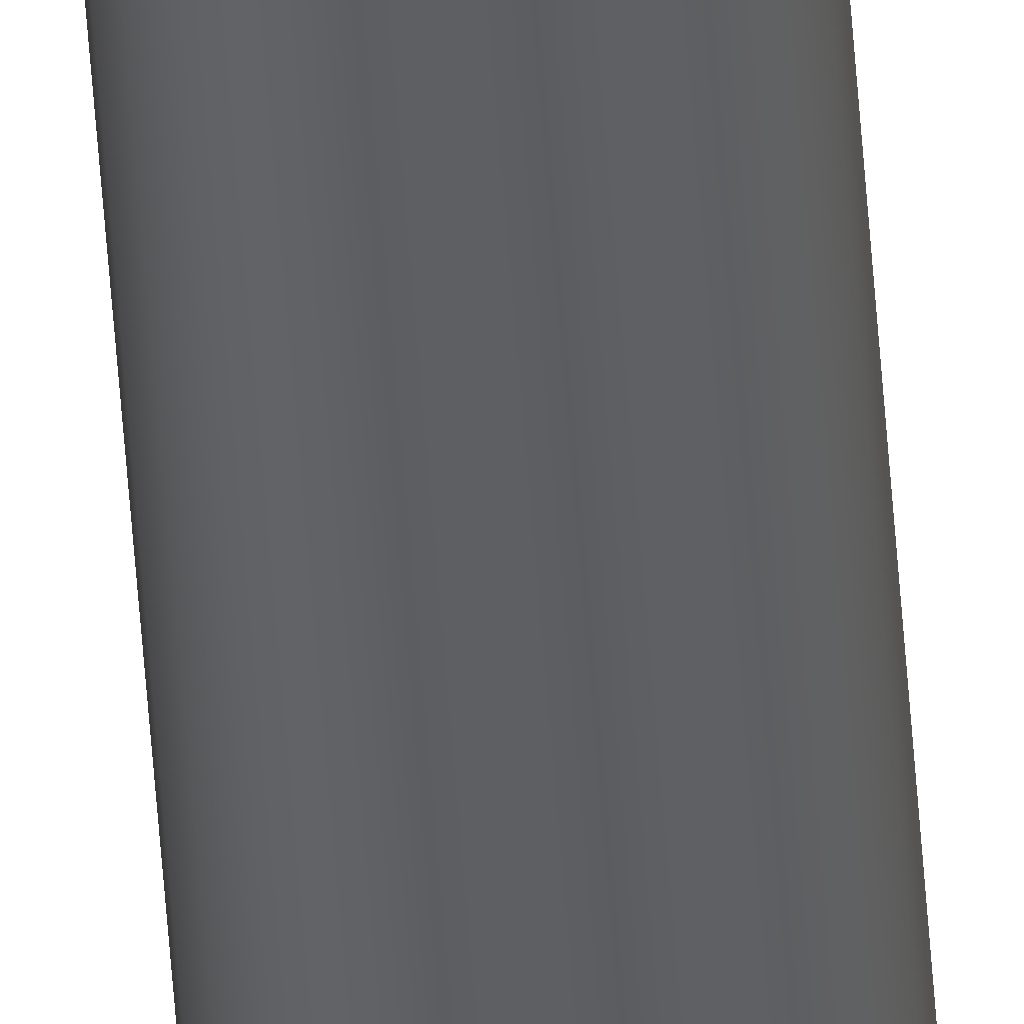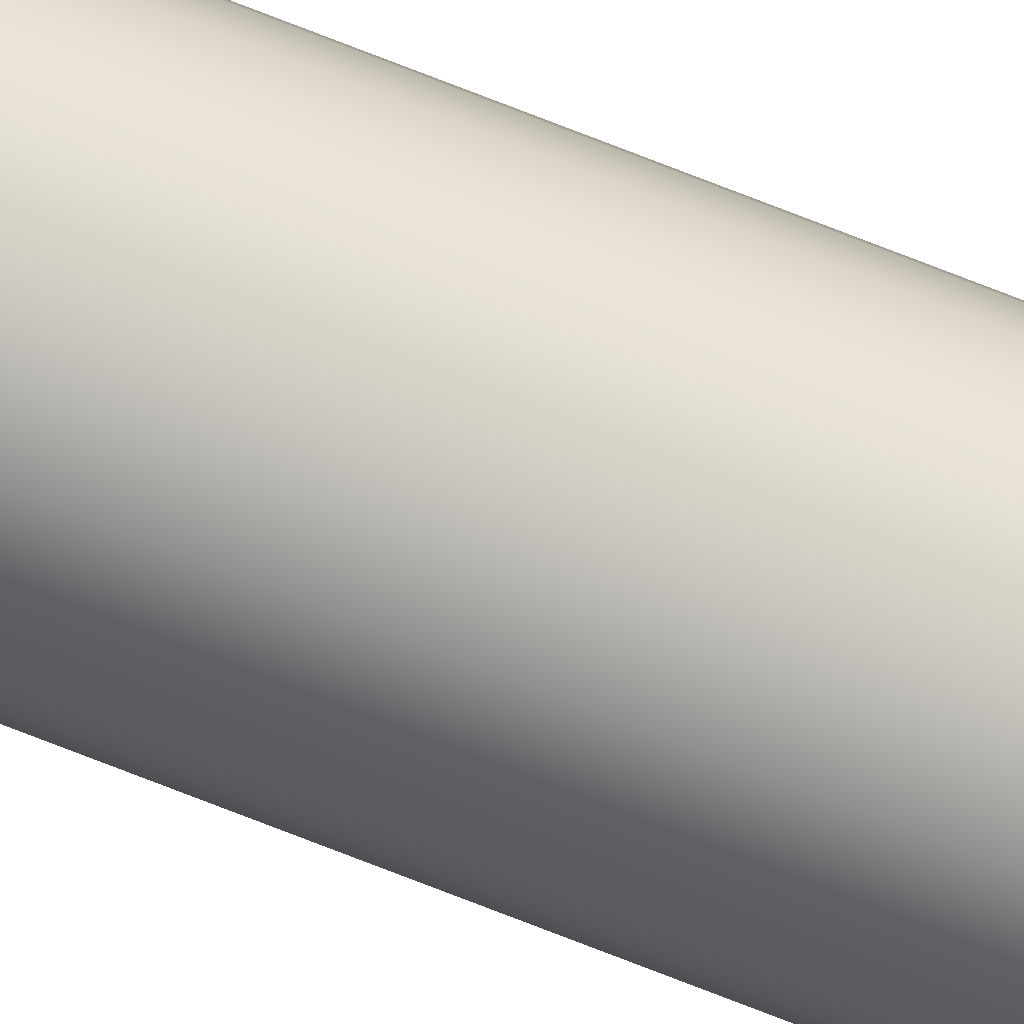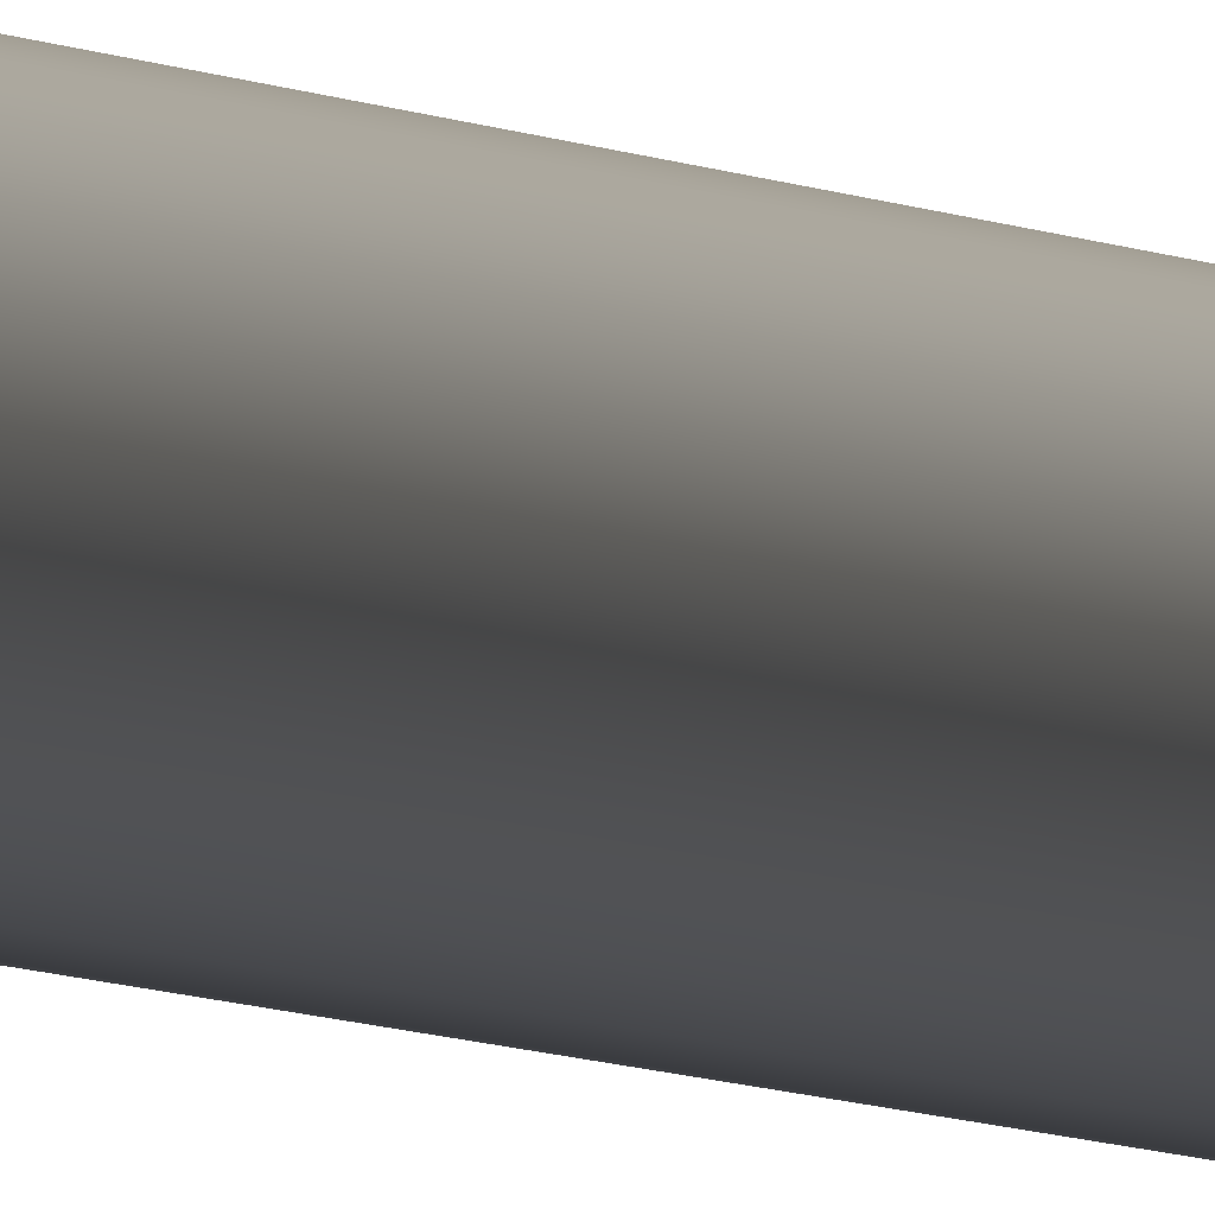
<metadata>
{"format":"obj","ext":"obj","renderer":"f3d","projection":"perspective","resolution":1024,"background":"white","views":[{"elev":-41.5,"azim":-176.7,"up":"+Y"},{"elev":-79.9,"azim":69.0,"up":"+Y"},{"elev":-1.5,"azim":-171.5,"up":"+Y"}]}
</metadata>
<code>
o mesh200/mesh200-geometry#mesh200-geometry
v 0.1833 0.2827 -0.2611
v 0.1828 0.2825 0.1839
v 0.1828 0.2825 -0.2611
v 0.1833 0.2827 0.1839
v 0.1836 0.283 -0.2611
v 0.1824 0.2824 -0.2611
v 0.1828 0.286 -0.2611
v 0.1833 0.2858 -0.2611
v 0.1836 0.2855 -0.2611
v 0.1824 0.2861 0.1839
v 0.1824 0.2824 0.1839
v 0.1828 0.286 0.1839
v 0.1833 0.2858 0.1839
v 0.1836 0.283 0.1839
v 0.1839 0.2834 0.1839
v 0.1824 0.2861 -0.2611
v 0.1819 0.2825 -0.2611
v 0.1819 0.286 0.1839
v 0.1836 0.2855 0.1839
v 0.1839 0.2834 -0.2611
v 0.1841 0.2838 0.1839
v 0.1841 0.2838 -0.2611
v 0.1842 0.2843 0.1839
v 0.1839 0.2852 0.1839
v 0.1841 0.2847 0.1839
v 0.1839 0.2852 -0.2611
v 0.1841 0.2847 -0.2611
v 0.1842 0.2843 -0.2611
v 0.1819 0.2825 0.1839
v 0.1815 0.2827 0.1839
v 0.1815 0.2858 0.1839
v 0.1811 0.2855 0.1839
v 0.1815 0.2858 -0.2611
v 0.1819 0.286 -0.2611
v 0.1815 0.2827 -0.2611
v 0.1811 0.2855 -0.2611
v 0.1811 0.283 -0.2611
v 0.1811 0.283 0.1839
v 0.1808 0.2834 0.1839
v 0.1808 0.2852 0.1839
v 0.1808 0.2834 -0.2611
v 0.1806 0.2838 0.1839
v 0.1808 0.2852 -0.2611
v 0.1806 0.2838 -0.2611
v 0.1805 0.2843 -0.2611
v 0.1806 0.2847 0.1839
v 0.1806 0.2847 -0.2611
v 0.1805 0.2843 0.1839
f 1 2 3
f 2 1 4
f 3 2 1
f 4 1 2
f 5 4 1
f 6 7 3
f 3 8 1
f 1 9 5
f 10 11 2
f 12 2 4
f 13 4 14
f 4 2 12
f 14 5 4
f 4 5 14
f 1 4 5
f 14 15 5
f 3 7 6
f 1 8 3
f 5 9 1
f 3 11 6
f 6 11 3
f 6 16 7
f 3 7 8
f 1 8 9
f 6 16 17
f 7 16 6
f 8 7 3
f 9 8 1
f 18 11 10
f 10 2 12
f 12 4 13
f 10 11 18
f 2 11 10
f 12 2 10
f 13 4 12
f 14 4 13
f 13 14 19
f 19 14 15
f 20 21 15
f 21 20 22
f 15 21 20
f 22 20 21
f 22 23 21
f 5 15 14
f 15 5 20
f 20 5 15
f 24 15 21
f 25 21 23
f 15 14 19
f 21 15 24
f 21 23 22
f 5 9 26
f 5 26 20
f 20 26 27
f 20 27 22
f 22 27 28
f 26 9 5
f 20 26 5
f 27 26 20
f 22 27 20
f 11 3 2
f 2 3 11
f 11 17 6
f 16 12 7
f 7 12 16
f 8 19 9
f 9 19 8
f 17 16 6
f 6 17 11
f 18 29 11
f 29 30 31
f 18 29 31
f 11 29 18
f 31 30 32
f 16 18 10
f 10 18 16
f 33 32 31
f 34 31 18
f 18 31 34
f 19 15 24
f 19 14 13
f 12 7 13
f 19 8 13
f 13 7 12
f 12 16 10
f 10 16 12
f 23 22 28
f 24 21 25
f 24 15 19
f 25 21 24
f 23 21 25
f 28 25 23
f 28 22 23
f 28 27 22
f 27 24 25
f 25 24 27
f 26 19 24
f 24 19 26
f 13 8 19
f 25 28 27
f 23 25 28
f 24 27 26
f 26 27 24
f 19 26 9
f 9 26 19
f 17 11 29
f 35 34 17
f 17 34 35
f 29 35 17
f 17 35 29
f 27 28 25
f 17 34 16
f 33 36 37
f 16 34 17
f 29 11 17
f 31 30 29
f 31 29 18
f 38 39 40
f 32 38 40
f 30 38 32
f 18 16 34
f 34 16 18
f 32 33 36
f 33 34 31
f 36 33 32
f 31 32 33
f 31 34 33
f 7 13 8
f 8 13 7
f 30 29 35
f 39 41 42
f 35 33 34
f 36 43 41
f 37 36 41
f 35 33 37
f 34 33 35
f 37 39 41
f 38 37 39
f 41 39 37
f 35 29 30
f 42 41 39
f 41 42 44
f 37 30 38
f 38 30 37
f 39 37 38
f 44 42 41
f 37 36 33
f 37 33 35
f 41 43 44
f 45 46 47
f 32 38 30
f 32 30 31
f 39 42 46
f 40 39 46
f 32 43 40
f 40 43 32
f 40 47 46
f 46 47 40
f 46 45 48
f 43 32 36
f 36 32 43
f 47 40 43
f 43 40 47
f 44 47 43
f 41 43 36
f 43 47 44
f 45 44 47
f 44 48 45
f 30 37 35
f 35 37 30
f 48 46 42
f 48 44 42
f 42 44 48
f 45 48 44
f 47 44 45
f 44 43 41
f 41 36 37
f 48 45 46
f 47 46 45
f 40 39 38
f 40 38 32
f 46 39 40
f 42 46 48
f 46 42 39

</code>
